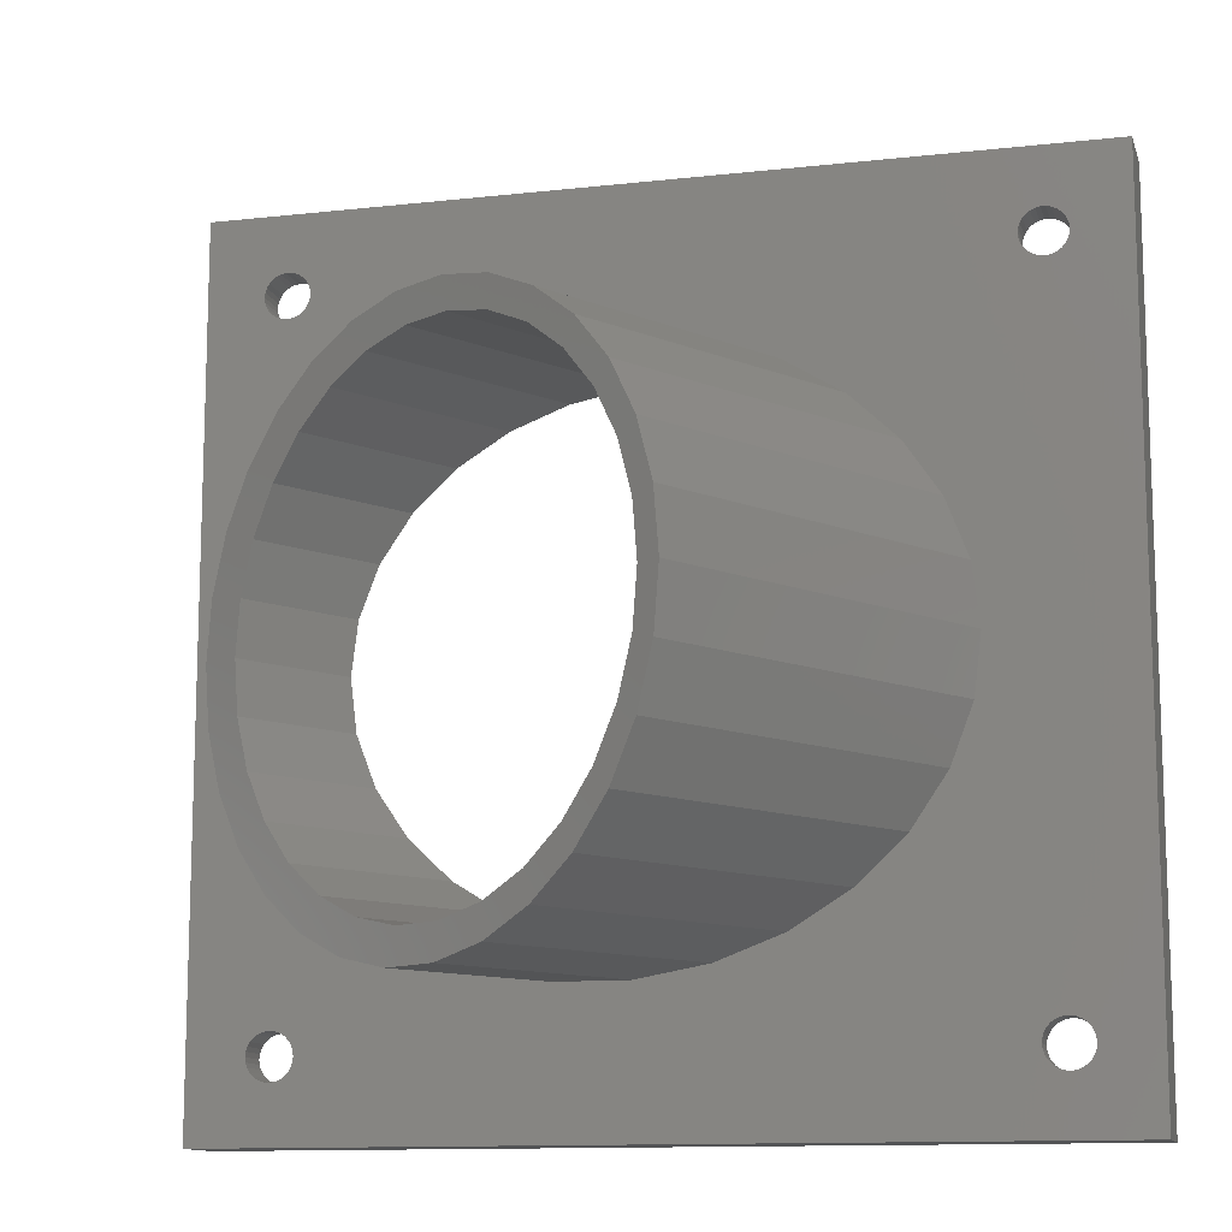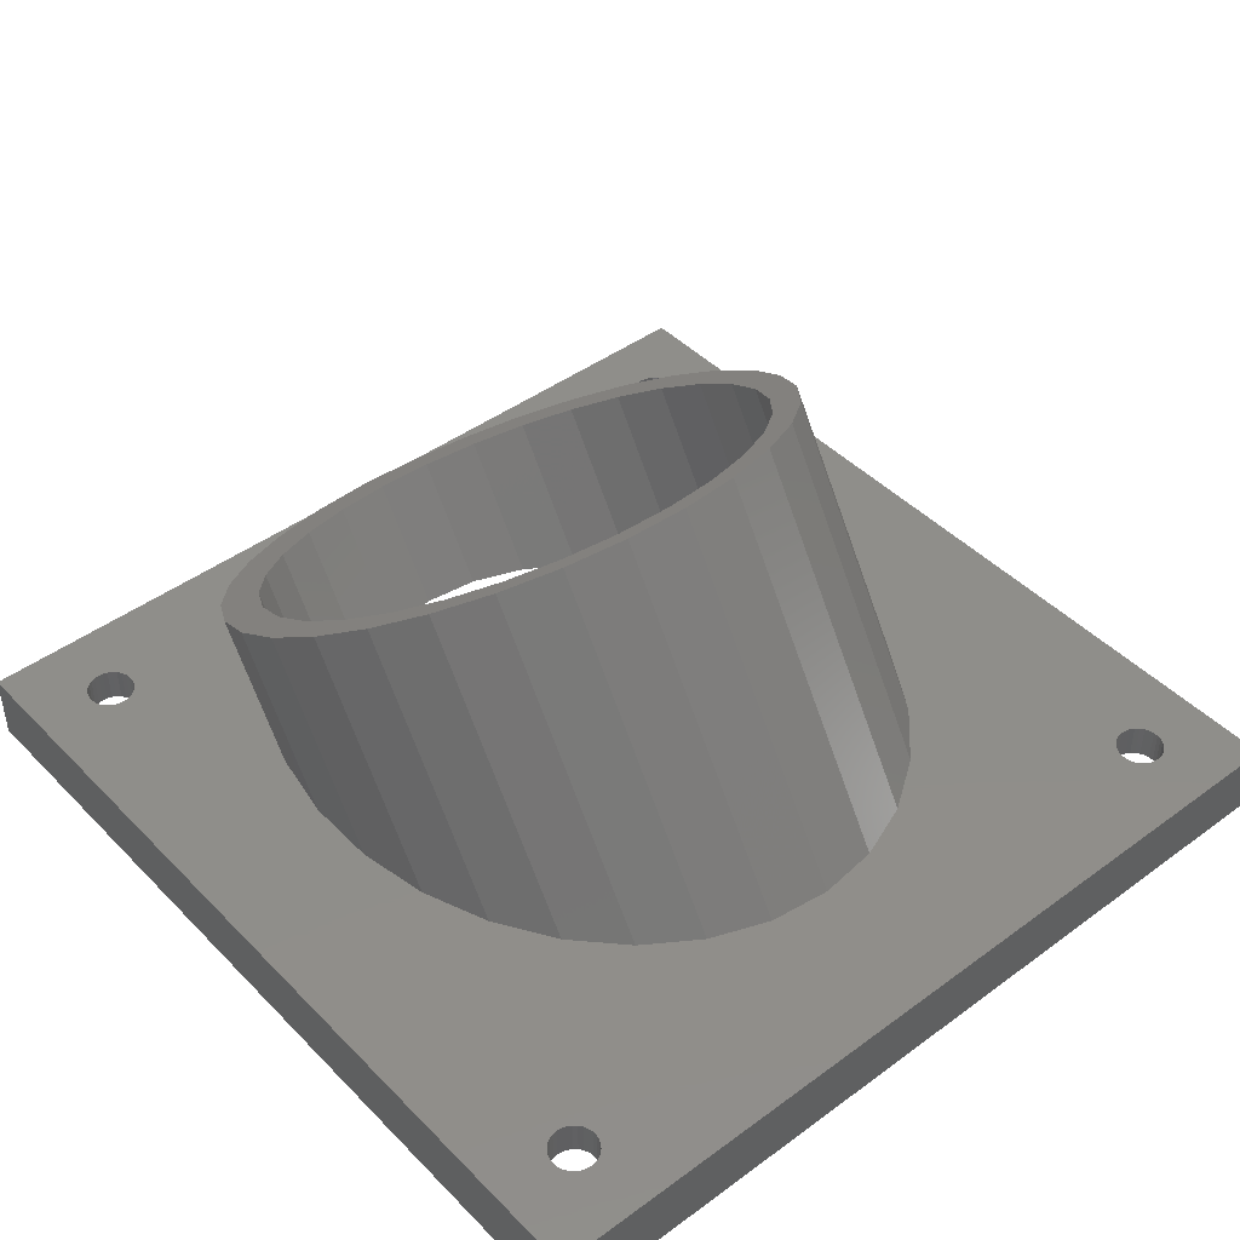
<metadata>
{"format":"stl","ext":"stl","renderer":"f3d","projection":"perspective","resolution":1024,"background":"white","views":[{"elev":-12.1,"azim":14.9,"up":"+Y"},{"elev":44.1,"azim":49.4,"up":"+Z"}]}
</metadata>
<code>
# stl→obj: 384 verts, 784 faces
v -38 -38 0
v -38 -38 6
v -38 38 0
v -38 38 6
v 38 -38 0
v 38 -38 6
v -35.75 -35.75 0
v 35.75 -35.75 0
v -35.75 35.75 0
v 38 38 0
v 35.75 35.75 0
v 38 38 6
v 4.442 -24.58 6
v 22.77 -10.51 6
v 32 -29.27 6
v 32.34 -29.51 6
v -35.24 0 6
v -34.58 -5.375 6
v 10.23 -22.39 6
v -34.58 5.375 6
v -32.62 10.51 6
v -29.45 15.19 6
v -32.34 29.51 6
v -25.21 19.21 6
v 15.36 -19.21 6
v 29.17 -31.81 6
v 29.04 -31.42 6
v -14.3 24.58 6
v 24.73 5.375 6
v 25.39 0 6
v -8.095 25.71 6
v 32 -32.73 6
v 31.62 -32.9 6
v 32.62 -29.82 6
v -1.757 25.71 6
v 4.442 24.58 6
v 10.23 22.39 6
v 29.04 30.58 6
v 15.36 19.21 6
v 24.73 -5.375 6
v 29.66 29.51 6
v 19.6 15.19 6
v 31.62 29.1 6
v 22.77 10.51 6
v -1.757 -25.71 6
v -8.095 -25.71 6
v -14.3 -24.58 6
v -30 -32.73 6
v -30.38 -32.9 6
v -32.62 -10.51 6
v -29.45 -15.19 6
v -33 -31 6
v -32.96 -31.42 6
v -29.17 -30.19 6
v -29.04 -30.58 6
v -20.09 -22.39 6
v -32 -29.27 6
v -31.62 -29.1 6
v -25.21 -19.21 6
v -32.96 -30.58 6
v -32.34 -29.51 6
v -32.83 -30.19 6
v -32.62 -29.82 6
v -31.21 -29.01 6
v -30 -29.27 6
v -29.66 -29.51 6
v -30.79 -29.01 6
v -30.38 -29.1 6
v 29 -31 6
v 29.04 -30.58 6
v -29.38 -29.82 6
v -32.34 -32.49 6
v -32.62 -32.18 6
v -29 -31 6
v -29.04 -31.42 6
v -29.17 -31.81 6
v -31.21 -32.99 6
v -31.62 -32.9 6
v -29.38 -32.18 6
v -29.66 -32.49 6
v -30.79 -32.99 6
v -32 -32.73 6
v -32.96 30.58 6
v -33 31 6
v -32.83 -31.81 6
v -29.04 30.58 6
v -29.17 30.19 6
v -20.09 22.39 6
v 30 -32.73 6
v 19.6 -15.19 6
v 29.17 -30.19 6
v -32.96 31.42 6
v 30.79 -29.01 6
v -32.83 31.81 6
v 31.21 -29.01 6
v 31.62 -29.1 6
v -32.62 32.18 6
v -32 32.73 6
v -32.34 32.49 6
v -30 32.73 6
v -29.66 32.49 6
v -31.21 32.99 6
v -31.62 32.9 6
v -30.79 32.99 6
v -30.38 32.9 6
v -29.38 32.18 6
v -29.17 31.81 6
v -29.04 31.42 6
v -29 31 6
v -31.62 29.1 6
v -32 29.27 6
v 29.38 -29.82 6
v 29.38 -32.18 6
v 29.66 -32.49 6
v -31.21 29.01 6
v -32.62 29.82 6
v -32.83 30.19 6
v 30.79 -32.99 6
v 30.38 -32.9 6
v 30.38 -29.1 6
v 32.62 -32.18 6
v 32.34 -32.49 6
v 30 -29.27 6
v 32.96 -31.42 6
v 32.83 -31.81 6
v 32.96 -30.58 6
v 33 -31 6
v 29.66 -29.51 6
v 32.83 -30.19 6
v 30.38 29.1 6
v 30 29.27 6
v 29 31 6
v 29.04 31.42 6
v 29.17 31.81 6
v 31.21 32.99 6
v 31.62 32.9 6
v 29.38 32.18 6
v 29.66 32.49 6
v 30 32.73 6
v 30.38 32.9 6
v 30.79 32.99 6
v 32.83 31.81 6
v 32.96 31.42 6
v 32 32.73 6
v 32.34 32.49 6
v 32.62 32.18 6
v 31.21 29.01 6
v 30.79 29.01 6
v 32 29.27 6
v 33 31 6
v 32.34 29.51 6
v 32.96 30.58 6
v 32.83 30.19 6
v 32.62 29.82 6
v 29.38 29.82 6
v 29.17 30.19 6
v 31.21 -32.99 6
v -30.79 29.01 6
v -30.38 29.1 6
v -30 29.27 6
v -29.66 29.51 6
v -29.38 29.82 6
v -35.75 35.75 3
v -35.75 -35.75 3
v 35.75 35.75 3
v 35.75 -35.75 3
v -36.42 0 7.92
v -35.94 -5.375 8.215
v -34.52 -10.51 9.088
v -32.21 -15.19 10.5
v -29.13 -19.21 12.39
v -25.4 -22.39 14.67
v -21.19 -24.58 17.25
v -16.68 -25.71 20.01
v -12.08 -25.71 22.84
v -7.569 -24.58 25.6
v -3.36 -22.39 28.18
v 0.3682 -19.21 30.46
v 3.451 -15.19 32.35
v 5.755 -10.51 33.77
v 7.179 -5.375 34.64
v 7.661 0 34.93
v 7.179 5.375 34.64
v 5.755 10.51 33.77
v 3.451 15.19 32.35
v 0.3682 19.21 30.46
v -3.36 22.39 28.18
v -7.569 24.58 25.6
v -12.08 25.71 22.84
v -16.68 25.71 20.01
v -21.19 24.58 17.25
v -25.4 22.39 14.67
v -29.13 19.21 12.39
v -32.21 15.19 10.5
v -34.52 10.51 9.088
v -35.94 5.375 8.215
v -32.83 -31.81 3
v -32.96 -31.42 3
v -33 -31 3
v -32.62 -32.18 3
v -32.34 -32.49 3
v -32 -32.73 3
v -31.62 -32.9 3
v -31.21 -32.99 3
v -30.79 -32.99 3
v -30.38 -32.9 3
v -30 -32.73 3
v -29.66 -32.49 3
v -29.38 -32.18 3
v -29.17 -31.81 3
v -29.04 -31.42 3
v -29 -31 3
v -29.04 -30.58 3
v -29.17 -30.19 3
v -29.38 -29.82 3
v -29.66 -29.51 3
v -30 -29.27 3
v -30.38 -29.1 3
v -30.79 -29.01 3
v -31.21 -29.01 3
v -31.62 -29.1 3
v -32 -29.27 3
v -32.34 -29.51 3
v -32.62 -29.82 3
v -32.83 -30.19 3
v -32.96 -30.58 3
v -32.96 30.58 3
v -33 31 3
v -32.83 30.19 3
v -32.62 29.82 3
v -32.34 29.51 3
v -32 29.27 3
v -31.62 29.1 3
v -31.21 29.01 3
v -30.79 29.01 3
v -30.38 29.1 3
v -30 29.27 3
v -29.66 29.51 3
v -29.38 29.82 3
v -29.17 30.19 3
v -29.04 30.58 3
v -29 31 3
v -29.04 31.42 3
v -29.17 31.81 3
v -29.38 32.18 3
v -29.66 32.49 3
v -30 32.73 3
v -30.38 32.9 3
v -30.79 32.99 3
v -31.21 32.99 3
v -31.62 32.9 3
v -32 32.73 3
v -32.34 32.49 3
v -32.62 32.18 3
v -32.83 31.81 3
v -32.96 31.42 3
v 29.04 -31.42 3
v 29 -31 3
v 29.17 -31.81 3
v 29.38 -32.18 3
v 29.66 -32.49 3
v 30 -32.73 3
v 30.38 -32.9 3
v 30.79 -32.99 3
v 31.21 -32.99 3
v 31.62 -32.9 3
v 32 -32.73 3
v 32.34 -32.49 3
v 32.62 -32.18 3
v 32.83 -31.81 3
v 32.96 -31.42 3
v 33 -31 3
v 32.96 -30.58 3
v 32.83 -30.19 3
v 32.62 -29.82 3
v 32.34 -29.51 3
v 32 -29.27 3
v 31.62 -29.1 3
v 31.21 -29.01 3
v 30.79 -29.01 3
v 30.38 -29.1 3
v 30 -29.27 3
v 29.66 -29.51 3
v 29.38 -29.82 3
v 29.17 -30.19 3
v 29.04 -30.58 3
v 29.04 30.58 3
v 29 31 3
v 29.17 30.19 3
v 29.38 29.82 3
v 29.66 29.51 3
v 30 29.27 3
v 30.38 29.1 3
v 30.79 29.01 3
v 31.21 29.01 3
v 31.62 29.1 3
v 32 29.27 3
v 32.34 29.51 3
v 32.62 29.82 3
v 32.83 30.19 3
v 32.96 30.58 3
v 33 31 3
v 32.96 31.42 3
v 32.83 31.81 3
v 32.62 32.18 3
v 32.34 32.49 3
v 32 32.73 3
v 31.62 32.9 3
v 31.21 32.99 3
v 30.79 32.99 3
v 30.38 32.9 3
v 30 32.73 3
v 29.66 32.49 3
v 29.38 32.18 3
v 29.17 31.81 3
v 29.04 31.42 3
v 30 -25.5 3
v -30 -25.5 3
v 30 25.5 3
v -30 25.5 3
v -32.7 -4.751 10.2
v 5.418 -4.751 33.56
v 4.16 -9.294 32.79
v -23.38 19.79 15.91
v -19.66 21.73 18.19
v -15.68 22.72 20.63
v -11.6 22.72 23.13
v -31.44 -9.294 10.97
v -0.6022 -16.98 29.87
v -3.897 -19.79 27.85
v -32.7 4.751 10.2
v -31.44 9.294 10.97
v 2.123 -13.43 31.54
v -7.618 21.73 25.57
v 5.418 4.751 33.56
v 5.844 0 33.82
v -29.4 13.43 12.22
v -26.68 16.98 13.89
v -3.897 19.79 27.85
v -0.6022 16.98 29.87
v 2.123 13.43 31.54
v 4.16 9.294 32.79
v -7.618 -21.73 25.57
v -11.6 -22.72 23.13
v -15.68 -22.72 20.63
v -19.66 -21.73 18.19
v -23.38 -19.79 15.91
v -26.68 -16.98 13.89
v -29.4 -13.43 12.22
v -33.12 0 9.942
v -30 -25.5 0
v 30 -25.5 0
v -30 25.5 0
v 30 25.5 0
v -26.44 -4.751 0
v -27.03 0 0
v -24.71 -9.294 0
v -21.91 -13.43 0
v -18.16 -16.98 0
v -13.63 -19.79 0
v -8.511 -21.73 0
v -3.031 -22.72 0
v 2.571 -22.72 0
v 8.051 -21.73 0
v 13.17 -19.79 0
v 17.7 -16.98 0
v 21.45 -13.43 0
v 24.25 -9.294 0
v 25.98 -4.751 0
v 26.57 0 0
v 25.98 4.751 0
v 24.25 9.294 0
v 21.45 13.43 0
v 17.7 16.98 0
v 13.17 19.79 0
v 8.051 21.73 0
v 2.571 22.72 0
v -3.031 22.72 0
v -8.511 21.73 0
v -13.63 19.79 0
v -18.16 16.98 0
v -21.91 13.43 0
v -24.71 9.294 0
v -26.44 4.751 0
f 1 2 3
f 3 2 4
f 2 1 5
f 6 2 5
f 7 8 5
f 9 3 10
f 1 3 9
f 11 9 10
f 1 9 7
f 1 7 5
f 5 8 10
f 8 11 10
f 3 4 10
f 10 4 12
f 13 2 6
f 14 15 16
f 17 2 18
f 4 2 17
f 19 13 6
f 4 20 21
f 4 21 22
f 23 22 24
f 25 26 27
f 12 4 28
f 29 30 6
f 12 28 31
f 32 33 6
f 14 34 6
f 12 35 36
f 14 16 34
f 12 36 37
f 38 37 39
f 40 14 6
f 41 39 42
f 43 42 44
f 12 29 6
f 12 44 29
f 45 2 13
f 46 2 45
f 47 2 46
f 48 2 47
f 48 49 2
f 50 2 51
f 18 2 50
f 52 2 53
f 54 55 56
f 57 58 59
f 51 2 60
f 61 57 59
f 51 60 62
f 51 63 59
f 51 62 63
f 58 64 59
f 63 61 59
f 65 66 56
f 59 64 56
f 64 67 56
f 67 68 56
f 68 65 56
f 69 70 25
f 66 71 56
f 71 54 56
f 72 73 2
f 56 55 47
f 55 74 47
f 74 75 47
f 75 76 47
f 77 78 2
f 76 79 47
f 79 80 47
f 80 48 47
f 49 81 2
f 82 72 2
f 78 82 2
f 81 77 2
f 83 84 4
f 85 2 73
f 53 2 85
f 86 87 88
f 4 22 83
f 89 19 6
f 90 25 91
f 4 84 92
f 14 90 93
f 4 92 94
f 14 95 96
f 4 94 97
f 30 40 6
f 98 4 99
f 100 101 28
f 70 91 25
f 102 4 103
f 104 4 102
f 105 4 104
f 100 4 105
f 101 106 28
f 28 4 100
f 106 107 28
f 107 108 28
f 28 108 88
f 108 109 88
f 109 86 88
f 110 111 24
f 31 35 12
f 14 96 15
f 98 103 4
f 14 93 95
f 90 91 112
f 25 113 26
f 114 19 89
f 110 24 115
f 111 23 24
f 97 99 4
f 116 22 23
f 117 22 116
f 83 22 117
f 118 119 6
f 120 93 90
f 25 19 114
f 25 27 69
f 121 122 6
f 122 32 6
f 90 123 120
f 124 125 6
f 125 121 6
f 126 127 6
f 90 128 123
f 90 112 128
f 34 129 6
f 129 126 6
f 127 124 6
f 25 114 113
f 130 131 42
f 119 89 6
f 52 60 2
f 132 37 38
f 133 37 132
f 134 37 133
f 135 136 12
f 137 37 134
f 138 37 137
f 139 37 138
f 140 141 12
f 12 37 139
f 142 143 12
f 136 144 12
f 139 140 12
f 12 144 145
f 12 145 146
f 131 41 42
f 12 146 142
f 147 148 42
f 149 43 44
f 12 143 150
f 151 149 44
f 12 150 152
f 12 153 44
f 12 152 153
f 153 154 44
f 147 42 43
f 148 130 42
f 154 151 44
f 155 39 41
f 156 39 155
f 141 135 12
f 17 20 4
f 156 38 39
f 157 118 6
f 33 157 6
f 24 158 115
f 24 159 158
f 24 160 159
f 24 161 160
f 87 162 88
f 24 162 161
f 24 88 162
f 6 5 10
f 12 6 10
f 9 163 164
f 7 9 164
f 11 165 163
f 9 11 163
f 165 11 166
f 166 11 8
f 166 8 164
f 164 8 7
f 167 17 168
f 168 17 18
f 168 18 169
f 169 18 50
f 169 50 170
f 170 50 51
f 171 170 51
f 59 171 51
f 172 171 59
f 56 172 59
f 173 172 56
f 47 173 56
f 174 173 47
f 46 174 47
f 175 174 46
f 45 175 46
f 176 175 45
f 13 176 45
f 177 176 13
f 19 177 13
f 178 177 19
f 25 178 19
f 179 178 25
f 90 179 25
f 180 179 90
f 14 180 90
f 181 180 14
f 40 181 14
f 182 181 40
f 30 182 40
f 29 183 182
f 30 29 182
f 44 184 183
f 29 44 183
f 42 185 184
f 44 42 184
f 186 185 39
f 39 185 42
f 187 186 37
f 37 186 39
f 188 187 36
f 36 187 37
f 189 188 35
f 35 188 36
f 190 189 31
f 31 189 35
f 191 190 28
f 28 190 31
f 192 191 88
f 88 191 28
f 193 192 24
f 24 192 88
f 194 193 22
f 22 193 24
f 195 194 21
f 21 194 22
f 196 195 20
f 20 195 21
f 167 196 17
f 17 196 20
f 53 85 197
f 198 53 197
f 52 53 198
f 199 52 198
f 85 73 200
f 197 85 200
f 73 72 201
f 200 73 201
f 82 202 72
f 72 202 201
f 78 203 82
f 82 203 202
f 77 204 78
f 78 204 203
f 81 205 77
f 77 205 204
f 49 206 81
f 81 206 205
f 48 207 49
f 49 207 206
f 80 208 48
f 48 208 207
f 79 209 80
f 80 209 208
f 76 210 79
f 79 210 209
f 75 211 76
f 76 211 210
f 74 212 75
f 75 212 211
f 74 55 212
f 212 55 213
f 55 54 213
f 213 54 214
f 54 71 214
f 214 71 215
f 71 66 215
f 215 66 216
f 216 66 65
f 217 216 65
f 217 65 68
f 218 217 68
f 218 68 67
f 219 218 67
f 219 67 64
f 220 219 64
f 220 64 58
f 221 220 58
f 221 58 57
f 222 221 57
f 222 57 61
f 223 222 61
f 223 61 63
f 224 223 63
f 224 63 62
f 225 224 62
f 225 62 60
f 226 225 60
f 226 60 52
f 199 226 52
f 84 83 227
f 228 84 227
f 83 117 229
f 227 83 229
f 117 116 230
f 229 117 230
f 116 23 231
f 230 116 231
f 111 232 23
f 23 232 231
f 110 233 111
f 111 233 232
f 115 234 110
f 110 234 233
f 158 235 115
f 115 235 234
f 159 236 158
f 158 236 235
f 160 237 159
f 159 237 236
f 161 238 160
f 160 238 237
f 162 239 161
f 161 239 238
f 87 240 162
f 162 240 239
f 86 241 87
f 87 241 240
f 109 242 86
f 86 242 241
f 109 108 242
f 242 108 243
f 108 107 243
f 243 107 244
f 107 106 244
f 244 106 245
f 106 101 245
f 245 101 246
f 246 101 100
f 247 246 100
f 247 100 105
f 248 247 105
f 248 105 104
f 249 248 104
f 249 104 102
f 250 249 102
f 250 102 103
f 251 250 103
f 251 103 98
f 252 251 98
f 252 98 99
f 253 252 99
f 253 99 97
f 254 253 97
f 254 97 94
f 255 254 94
f 255 94 92
f 256 255 92
f 256 92 84
f 228 256 84
f 69 27 257
f 258 69 257
f 27 26 259
f 257 27 259
f 26 113 260
f 259 26 260
f 113 114 261
f 260 113 261
f 89 262 114
f 114 262 261
f 119 263 89
f 89 263 262
f 118 264 119
f 119 264 263
f 157 265 118
f 118 265 264
f 33 266 157
f 157 266 265
f 32 267 33
f 33 267 266
f 122 268 32
f 32 268 267
f 121 269 122
f 122 269 268
f 125 270 121
f 121 270 269
f 124 271 125
f 125 271 270
f 127 272 124
f 124 272 271
f 127 126 272
f 272 126 273
f 126 129 273
f 273 129 274
f 129 34 274
f 274 34 275
f 34 16 275
f 275 16 276
f 276 16 15
f 277 276 15
f 277 15 96
f 278 277 96
f 278 96 95
f 279 278 95
f 279 95 93
f 280 279 93
f 280 93 120
f 281 280 120
f 281 120 123
f 282 281 123
f 282 123 128
f 283 282 128
f 283 128 112
f 284 283 112
f 284 112 91
f 285 284 91
f 285 91 70
f 286 285 70
f 286 70 69
f 258 286 69
f 132 38 287
f 288 132 287
f 38 156 289
f 287 38 289
f 156 155 290
f 289 156 290
f 155 41 291
f 290 155 291
f 131 292 41
f 41 292 291
f 130 293 131
f 131 293 292
f 148 294 130
f 130 294 293
f 147 295 148
f 148 295 294
f 43 296 147
f 147 296 295
f 149 297 43
f 43 297 296
f 151 298 149
f 149 298 297
f 154 299 151
f 151 299 298
f 153 300 154
f 154 300 299
f 152 301 153
f 153 301 300
f 150 302 152
f 152 302 301
f 150 143 302
f 302 143 303
f 143 142 303
f 303 142 304
f 142 146 304
f 304 146 305
f 146 145 305
f 305 145 306
f 306 145 144
f 307 306 144
f 307 144 136
f 308 307 136
f 308 136 135
f 309 308 135
f 309 135 141
f 310 309 141
f 310 141 140
f 311 310 140
f 311 140 139
f 312 311 139
f 312 139 138
f 313 312 138
f 313 138 137
f 314 313 137
f 314 137 134
f 315 314 134
f 315 134 133
f 316 315 133
f 316 133 132
f 288 316 132
f 204 166 164
f 317 281 282
f 199 198 164
f 211 166 210
f 198 197 164
f 210 166 209
f 197 200 164
f 209 166 208
f 200 201 164
f 208 166 207
f 201 202 164
f 207 166 206
f 202 203 164
f 205 166 204
f 203 204 164
f 212 166 211
f 262 166 212
f 199 163 226
f 317 280 281
f 318 215 216
f 163 216 217
f 163 217 218
f 163 218 219
f 163 219 220
f 163 220 221
f 163 221 222
f 163 222 223
f 163 223 224
f 163 224 225
f 163 225 226
f 163 199 164
f 317 282 283
f 269 166 268
f 318 227 229
f 165 239 240
f 165 240 241
f 165 241 242
f 165 242 243
f 165 243 244
f 165 244 245
f 165 245 246
f 165 246 247
f 165 247 163
f 247 248 163
f 250 163 249
f 251 163 250
f 252 163 251
f 253 163 252
f 249 163 248
f 254 163 253
f 255 163 254
f 256 163 255
f 318 229 230
f 318 163 227
f 163 256 228
f 163 228 227
f 317 279 280
f 163 318 216
f 276 317 275
f 298 317 319
f 287 319 239
f 317 283 284
f 268 166 267
f 266 166 265
f 257 259 212
f 259 260 212
f 265 166 264
f 260 261 212
f 263 166 262
f 261 262 212
f 267 166 266
f 270 166 269
f 271 166 270
f 272 166 271
f 165 166 273
f 165 273 274
f 165 274 275
f 165 275 317
f 277 317 276
f 278 317 277
f 279 317 278
f 298 319 297
f 320 238 239
f 320 239 319
f 273 166 272
f 289 319 287
f 288 287 239
f 290 319 289
f 291 319 290
f 292 319 291
f 293 319 292
f 294 319 293
f 295 319 294
f 296 319 295
f 297 319 296
f 299 317 298
f 301 165 300
f 300 317 299
f 165 317 300
f 302 165 301
f 303 165 302
f 304 165 303
f 305 165 304
f 306 165 305
f 307 165 306
f 308 165 307
f 311 239 310
f 165 308 309
f 165 309 310
f 165 310 239
f 312 239 311
f 312 313 239
f 313 314 239
f 314 315 239
f 315 316 239
f 316 288 239
f 206 166 205
f 318 230 231
f 318 231 320
f 317 284 285
f 317 285 286
f 258 257 212
f 286 258 212
f 317 286 212
f 317 212 213
f 317 213 214
f 317 214 215
f 317 215 318
f 320 231 232
f 320 232 233
f 320 233 234
f 320 234 235
f 320 235 236
f 320 236 237
f 320 237 238
f 264 166 263
f 196 167 168
f 170 196 169
f 169 196 168
f 171 196 170
f 321 196 171
f 322 323 181
f 324 325 190
f 326 327 189
f 192 196 191
f 193 196 192
f 194 196 193
f 195 196 194
f 328 321 171
f 329 330 178
f 331 332 196
f 323 333 180
f 327 334 188
f 335 336 182
f 191 196 337
f 191 338 190
f 191 337 338
f 338 324 190
f 190 325 189
f 325 326 189
f 189 327 188
f 332 337 196
f 188 334 187
f 187 339 186
f 186 340 185
f 185 341 184
f 184 342 183
f 183 335 182
f 182 336 181
f 336 322 181
f 181 323 180
f 334 339 187
f 180 333 179
f 339 340 186
f 179 329 178
f 340 341 185
f 178 330 177
f 341 342 184
f 177 343 176
f 342 335 183
f 176 344 175
f 175 345 174
f 345 346 174
f 174 346 173
f 346 347 173
f 173 348 172
f 333 329 179
f 172 349 171
f 349 328 171
f 321 350 196
f 330 343 177
f 343 344 176
f 344 345 175
f 348 349 172
f 347 348 173
f 350 331 196
f 318 351 352
f 317 318 352
f 351 318 353
f 353 318 320
f 353 320 354
f 354 320 319
f 317 352 354
f 319 317 354
f 321 355 356
f 350 321 356
f 328 357 355
f 321 328 355
f 349 358 357
f 328 349 357
f 359 358 348
f 348 358 349
f 360 359 347
f 347 359 348
f 361 360 346
f 346 360 347
f 362 361 345
f 345 361 346
f 363 362 344
f 344 362 345
f 364 363 343
f 343 363 344
f 365 364 330
f 330 364 343
f 366 365 329
f 329 365 330
f 367 366 333
f 333 366 329
f 368 367 323
f 323 367 333
f 369 368 322
f 322 368 323
f 370 369 336
f 336 369 322
f 370 336 371
f 371 336 335
f 371 335 372
f 372 335 342
f 372 342 373
f 373 342 341
f 374 373 341
f 340 374 341
f 375 374 340
f 339 375 340
f 376 375 339
f 334 376 339
f 377 376 334
f 327 377 334
f 378 377 327
f 326 378 327
f 379 378 326
f 325 379 326
f 380 379 325
f 324 380 325
f 381 380 324
f 338 381 324
f 382 381 338
f 337 382 338
f 383 382 337
f 332 383 337
f 384 383 332
f 331 384 332
f 356 384 331
f 350 356 331
f 377 353 354
f 351 353 356
f 351 356 355
f 351 355 357
f 351 357 358
f 351 358 359
f 351 359 360
f 351 360 361
f 351 361 362
f 351 362 352
f 364 352 363
f 365 352 364
f 366 352 365
f 367 352 366
f 371 354 370
f 352 367 368
f 352 368 369
f 352 369 354
f 369 370 354
f 372 354 371
f 382 353 381
f 378 353 377
f 372 373 354
f 373 374 354
f 380 353 379
f 374 375 354
f 379 353 378
f 375 376 354
f 376 377 354
f 381 353 380
f 383 353 382
f 384 353 383
f 356 353 384
f 363 352 362

</code>
